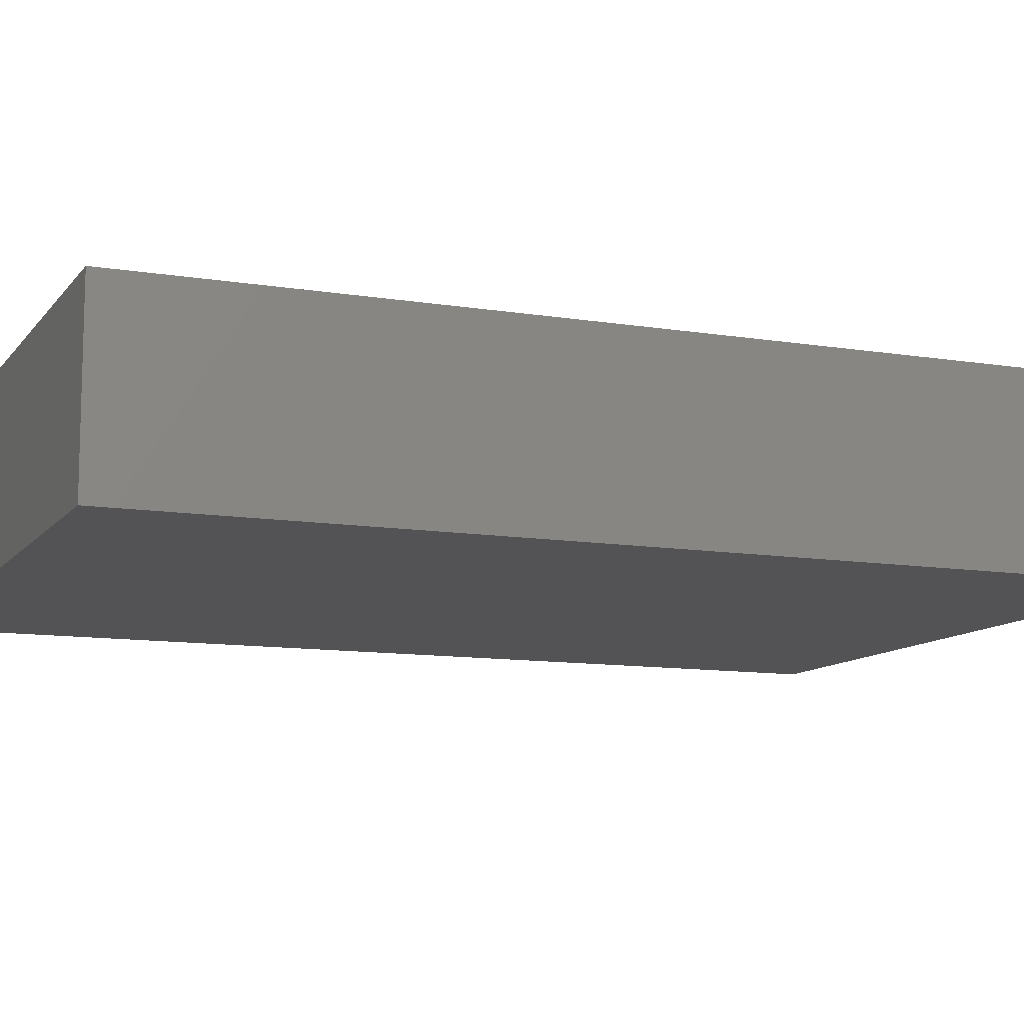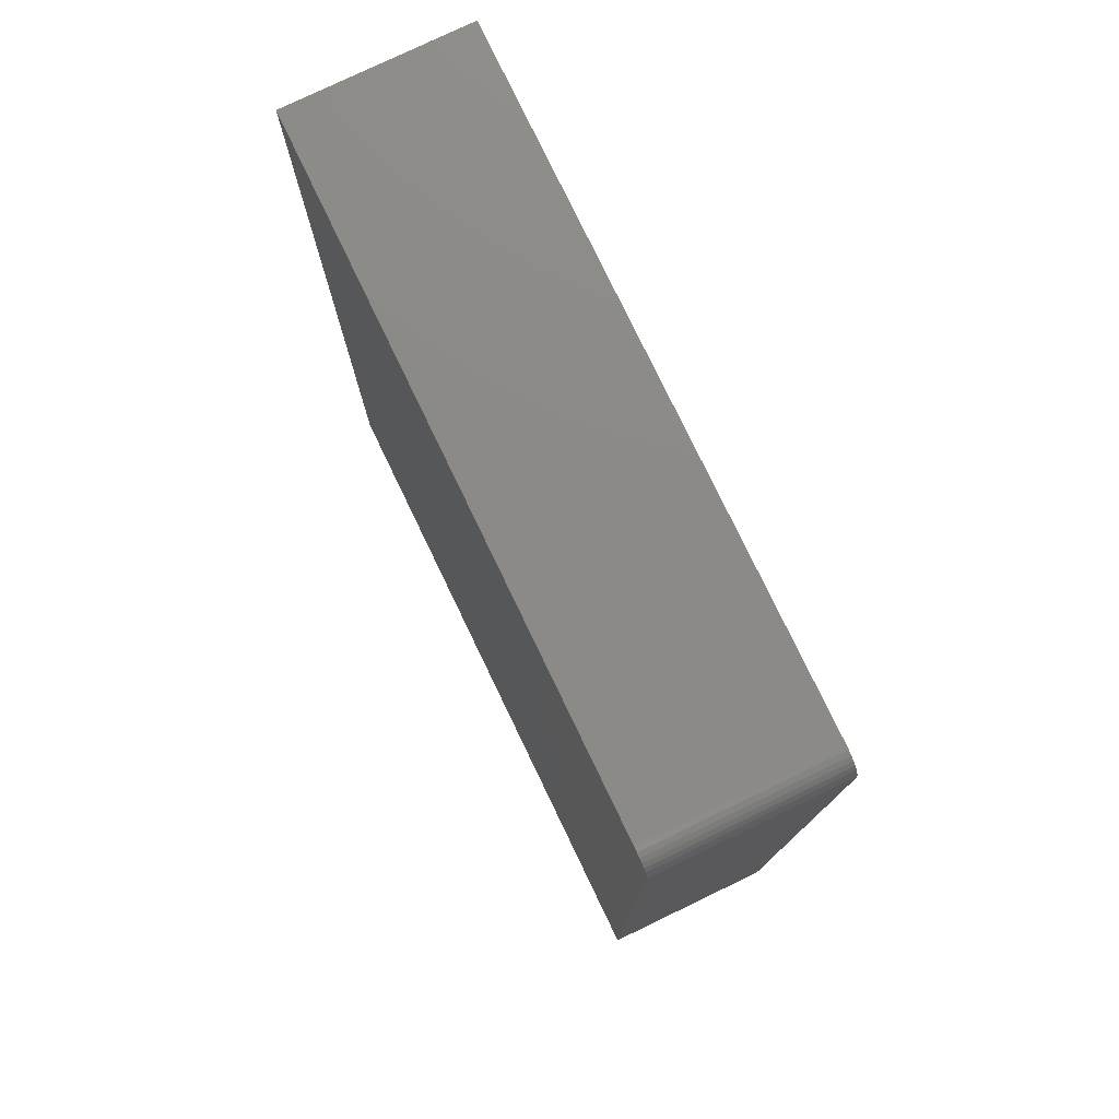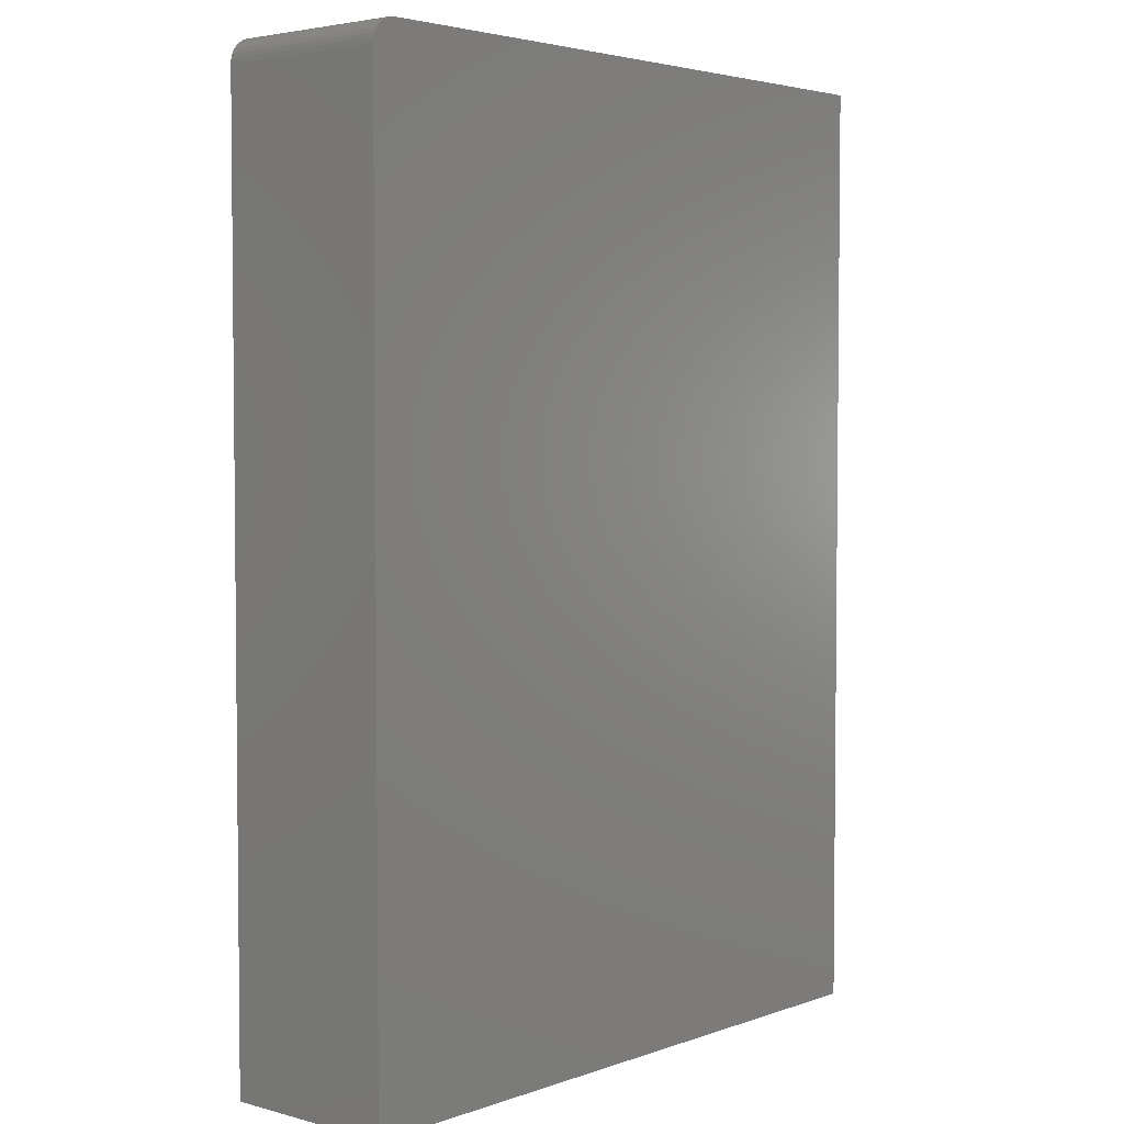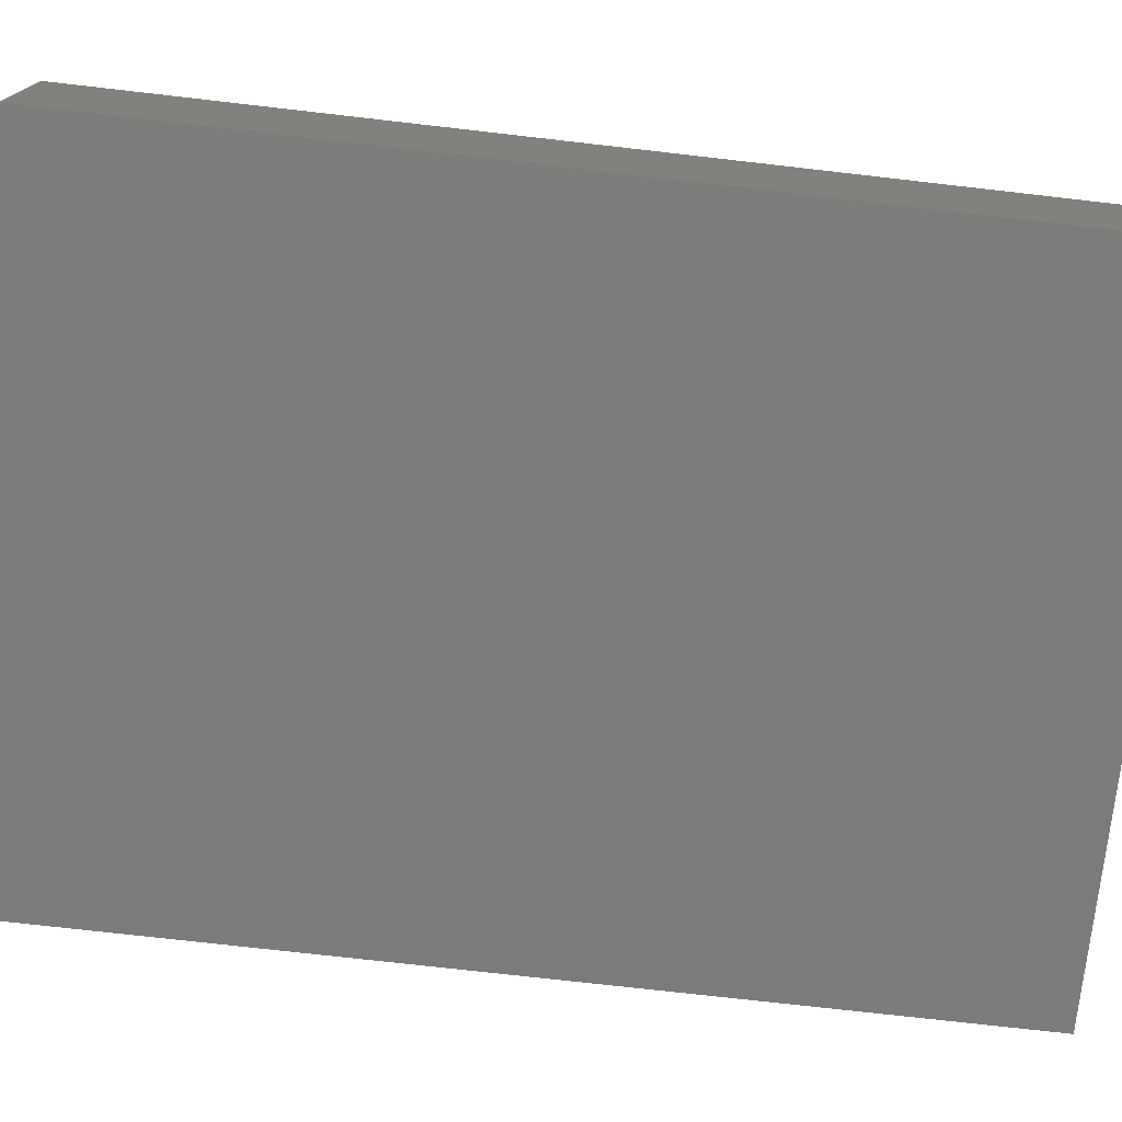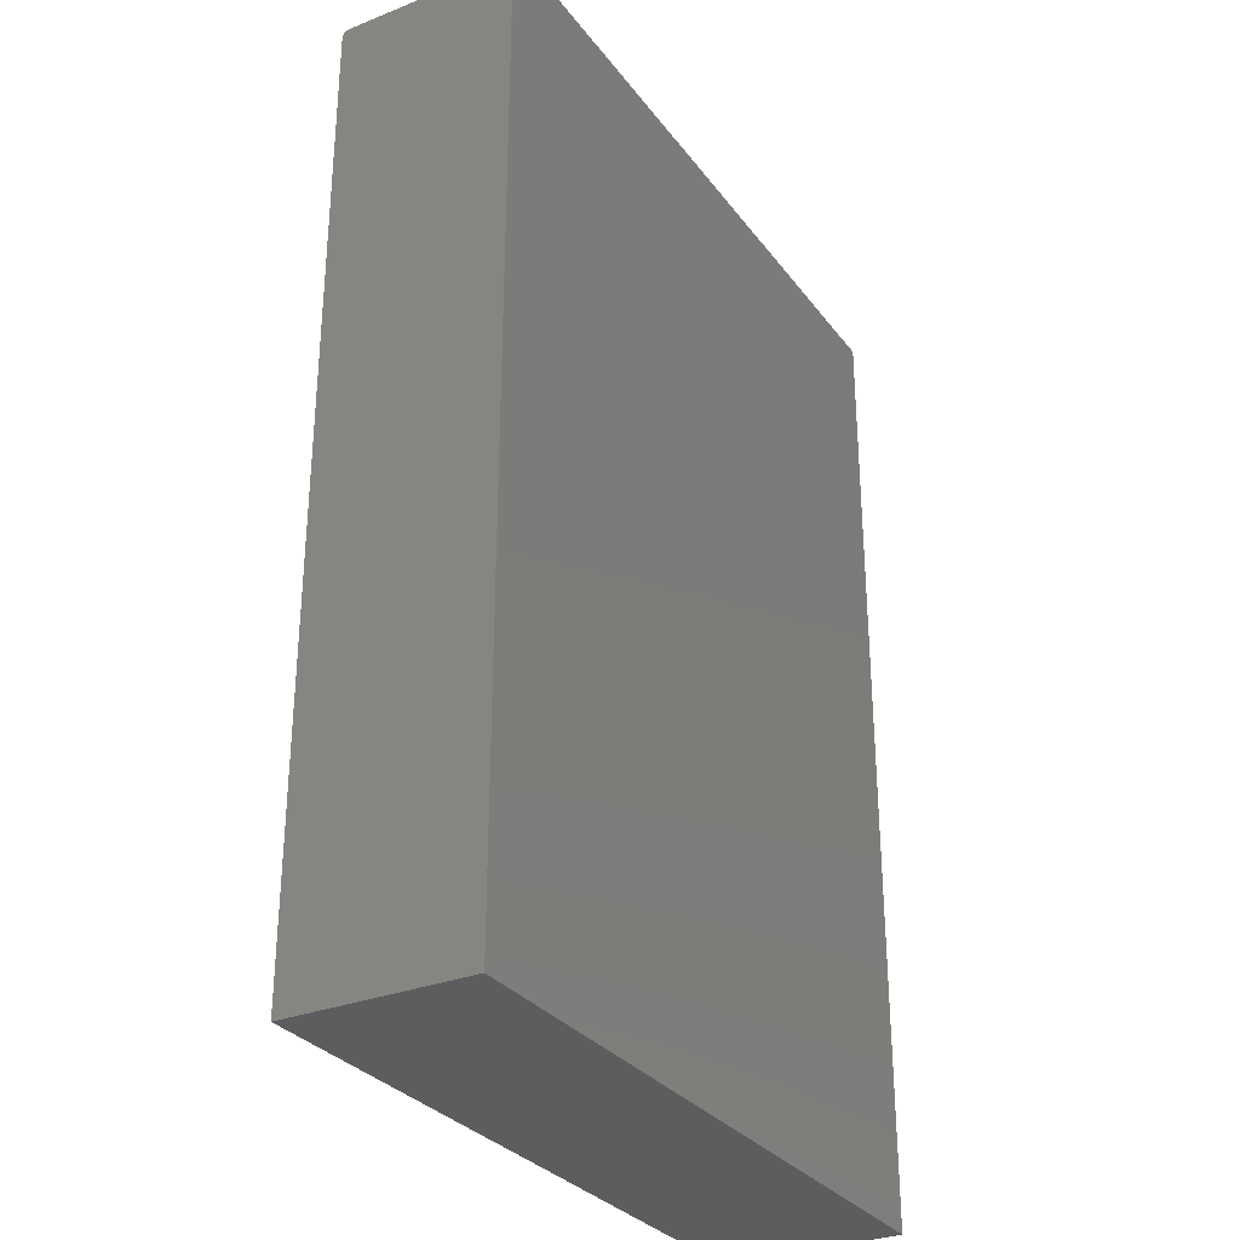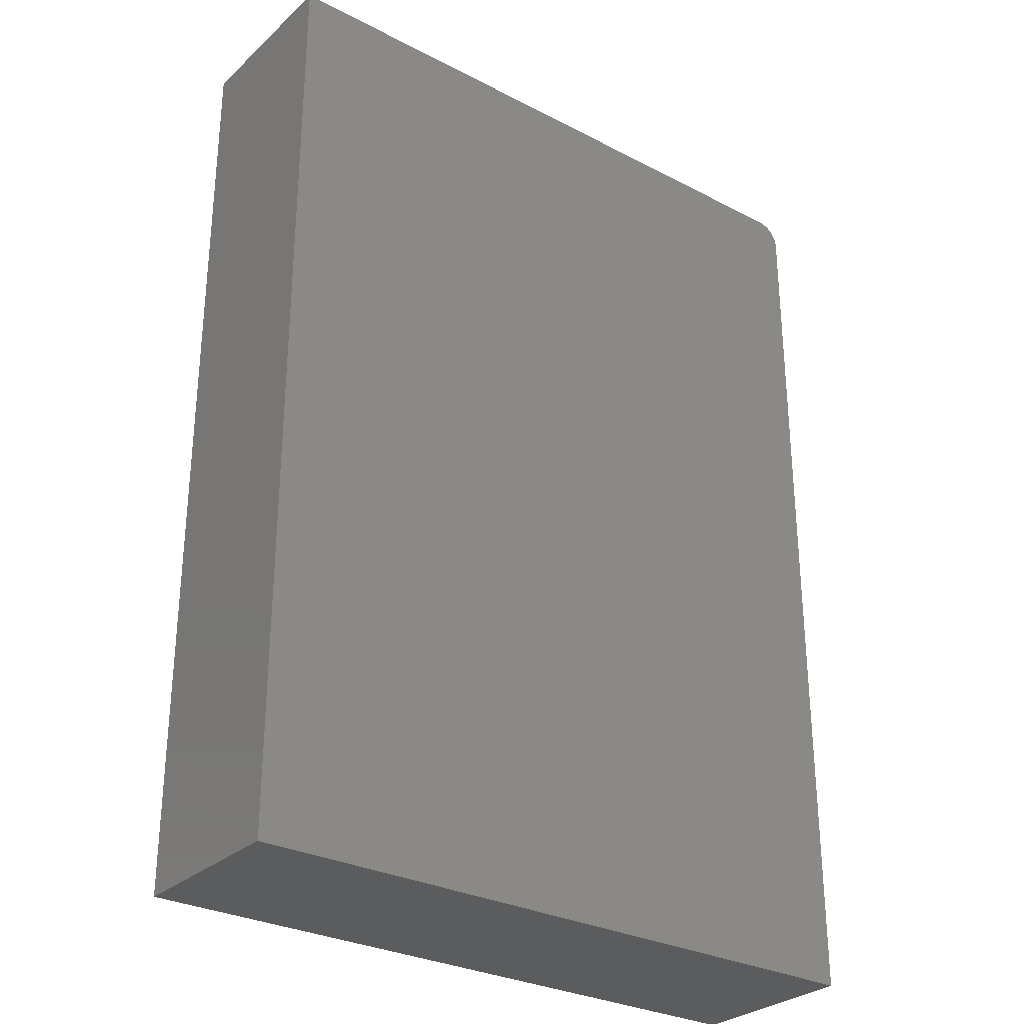
<metadata>
{"format":"stl","ext":"stl","renderer":"f3d","projection":"perspective","resolution":1024,"background":"white","views":[{"elev":-10.8,"azim":67.8,"up":"+Z"},{"elev":77.9,"azim":64.3,"up":"+Y"},{"elev":3.7,"azim":131.2,"up":"+Y"},{"elev":-74.7,"azim":83.5,"up":"+Z"},{"elev":-30.4,"azim":119.9,"up":"+Y"},{"elev":-29.4,"azim":-37.4,"up":"+Y"}]}
</metadata>
<code>
# stl→obj: 24 verts, 44 faces
v -0.5312 0.75 -0.1406
v -0.5312 0.75 0.141
v 0.5 0.75 -0.1406
v 0.5 0.75 0.141
v 0.5276 0.7386 0.141
v 0.5361 0.7259 0.141
v 0.5325 0.7326 0.141
v -0.5312 -0.75 0.141
v 0.5391 -0.75 0.141
v 0.5391 0.7109 0.141
v 0.5383 0.7186 0.141
v 0.5217 0.7434 0.141
v 0.5149 0.747 0.141
v 0.5076 0.7492 0.141
v 0.5391 0.7109 -0.1406
v 0.5391 -0.75 -0.1406
v 0.5149 0.747 -0.1406
v 0.5076 0.7492 -0.1406
v 0.5276 0.7386 -0.1406
v 0.5325 0.7326 -0.1406
v 0.5361 0.7259 -0.1406
v -0.5312 -0.75 -0.1406
v 0.5383 0.7186 -0.1406
v 0.5217 0.7434 -0.1406
f 1 2 3
f 3 2 4
f 5 6 7
f 8 9 10
f 8 10 11
f 8 11 2
f 11 6 5
f 11 5 12
f 11 12 13
f 11 13 14
f 11 14 4
f 11 4 2
f 15 10 16
f 16 10 9
f 3 17 1
f 3 18 17
f 19 20 21
f 22 1 23
f 22 23 15
f 22 15 16
f 23 1 17
f 23 17 24
f 23 24 19
f 23 19 21
f 3 4 18
f 18 4 14
f 18 14 17
f 17 14 13
f 17 13 24
f 24 13 12
f 24 12 19
f 19 12 5
f 19 5 20
f 20 5 7
f 20 7 21
f 21 7 6
f 21 6 23
f 23 6 11
f 23 11 15
f 15 11 10
f 22 16 8
f 8 16 9
f 2 1 8
f 8 1 22

</code>
